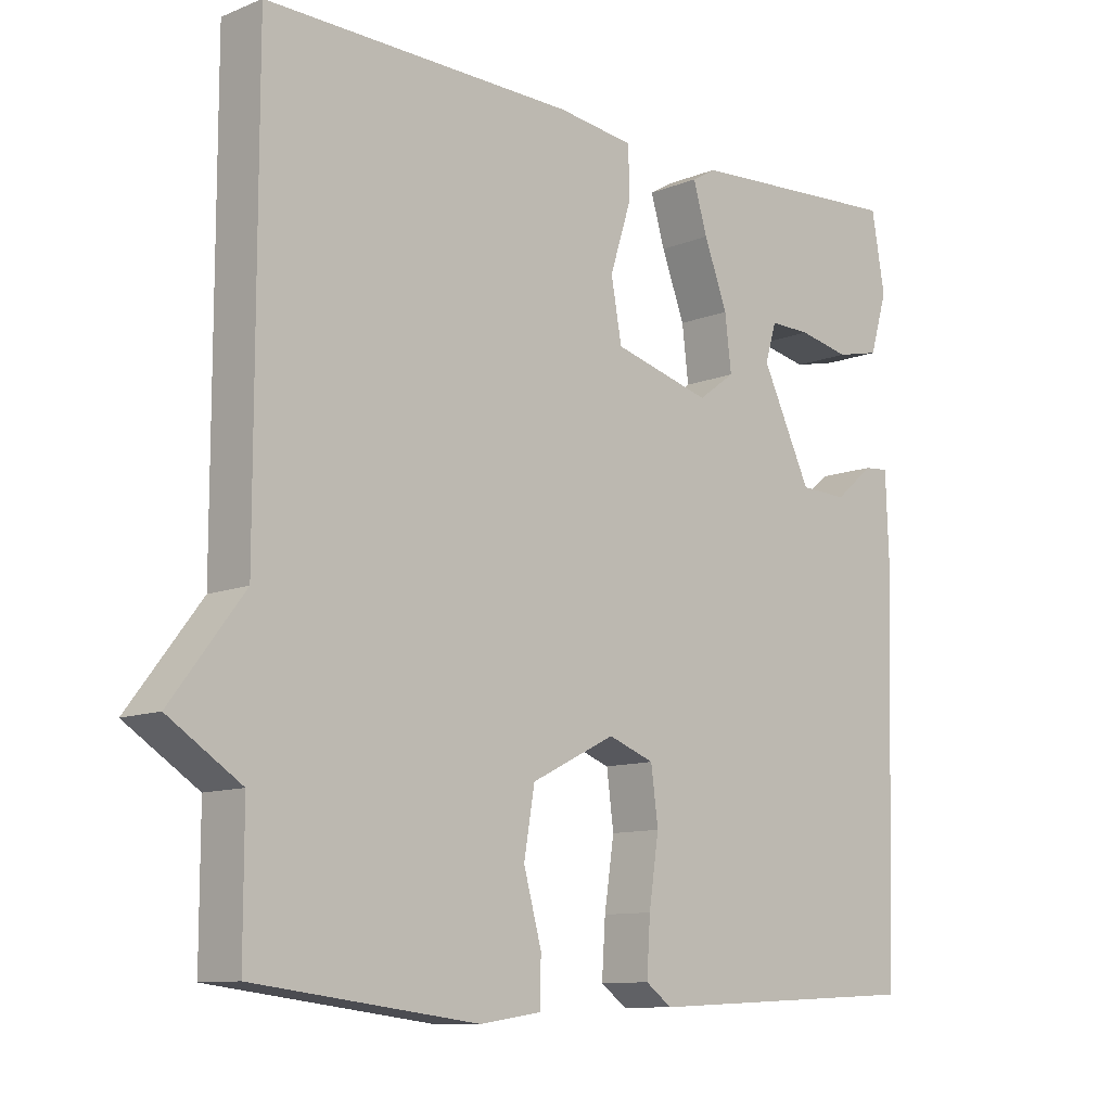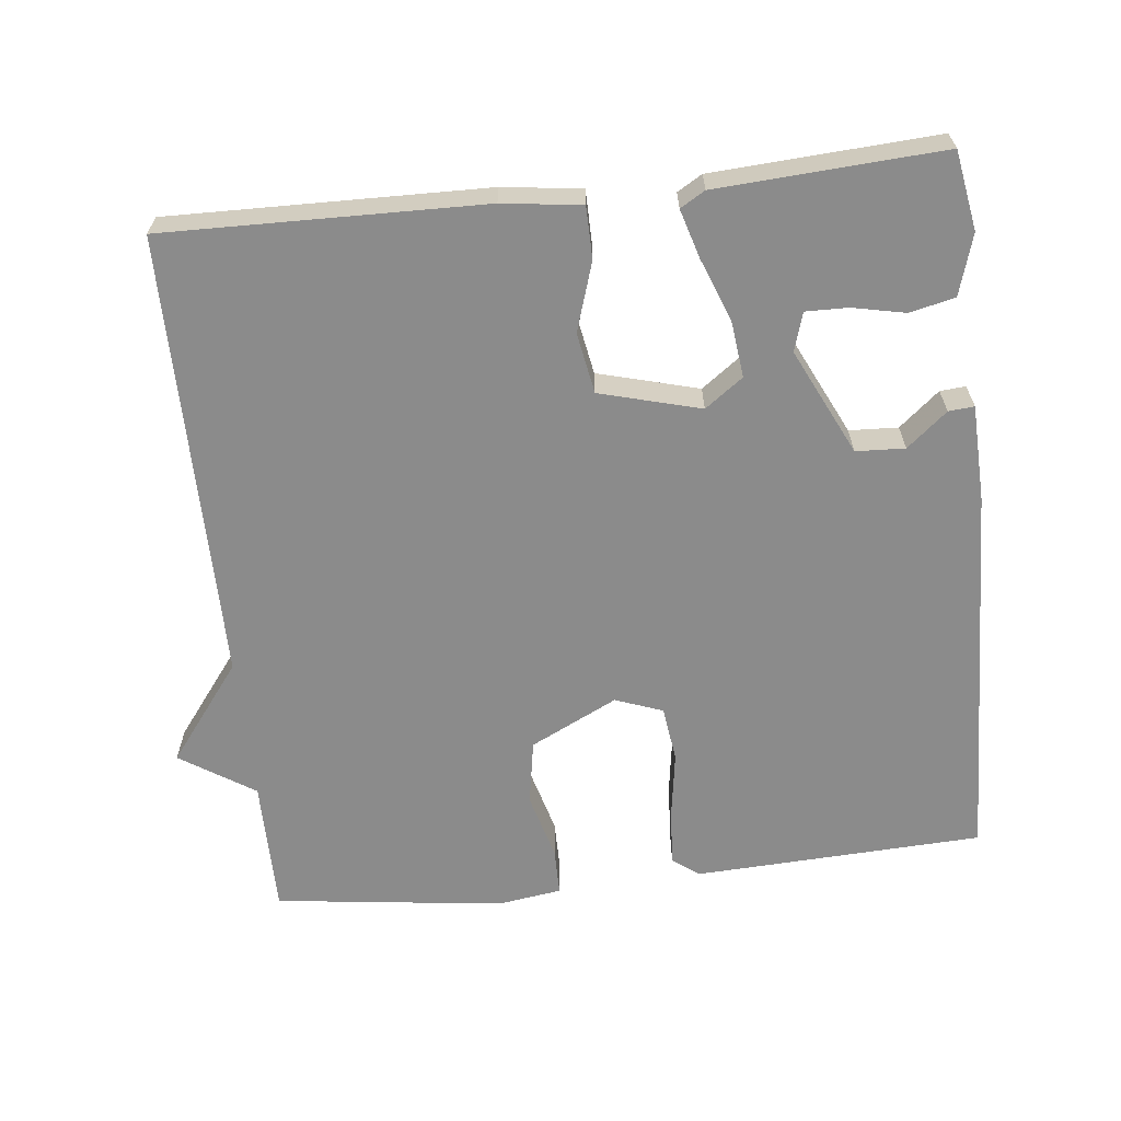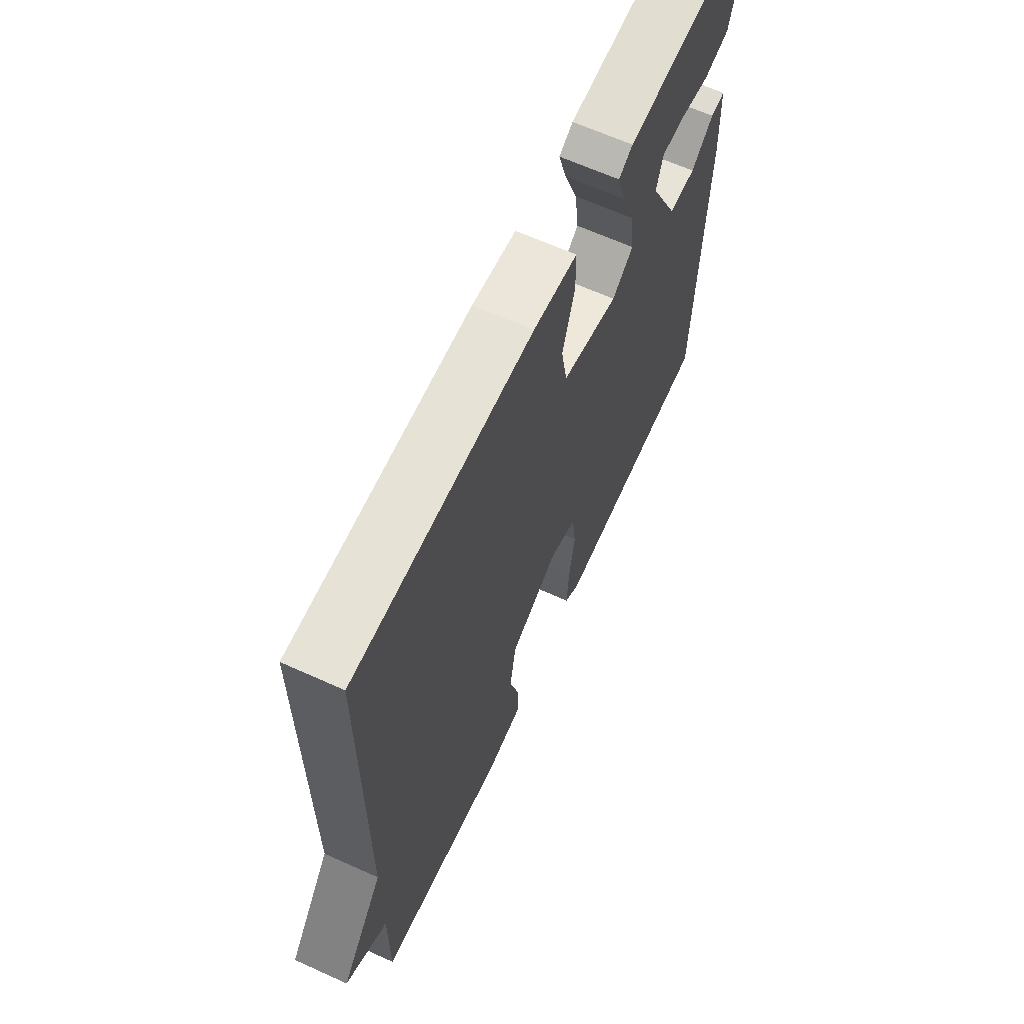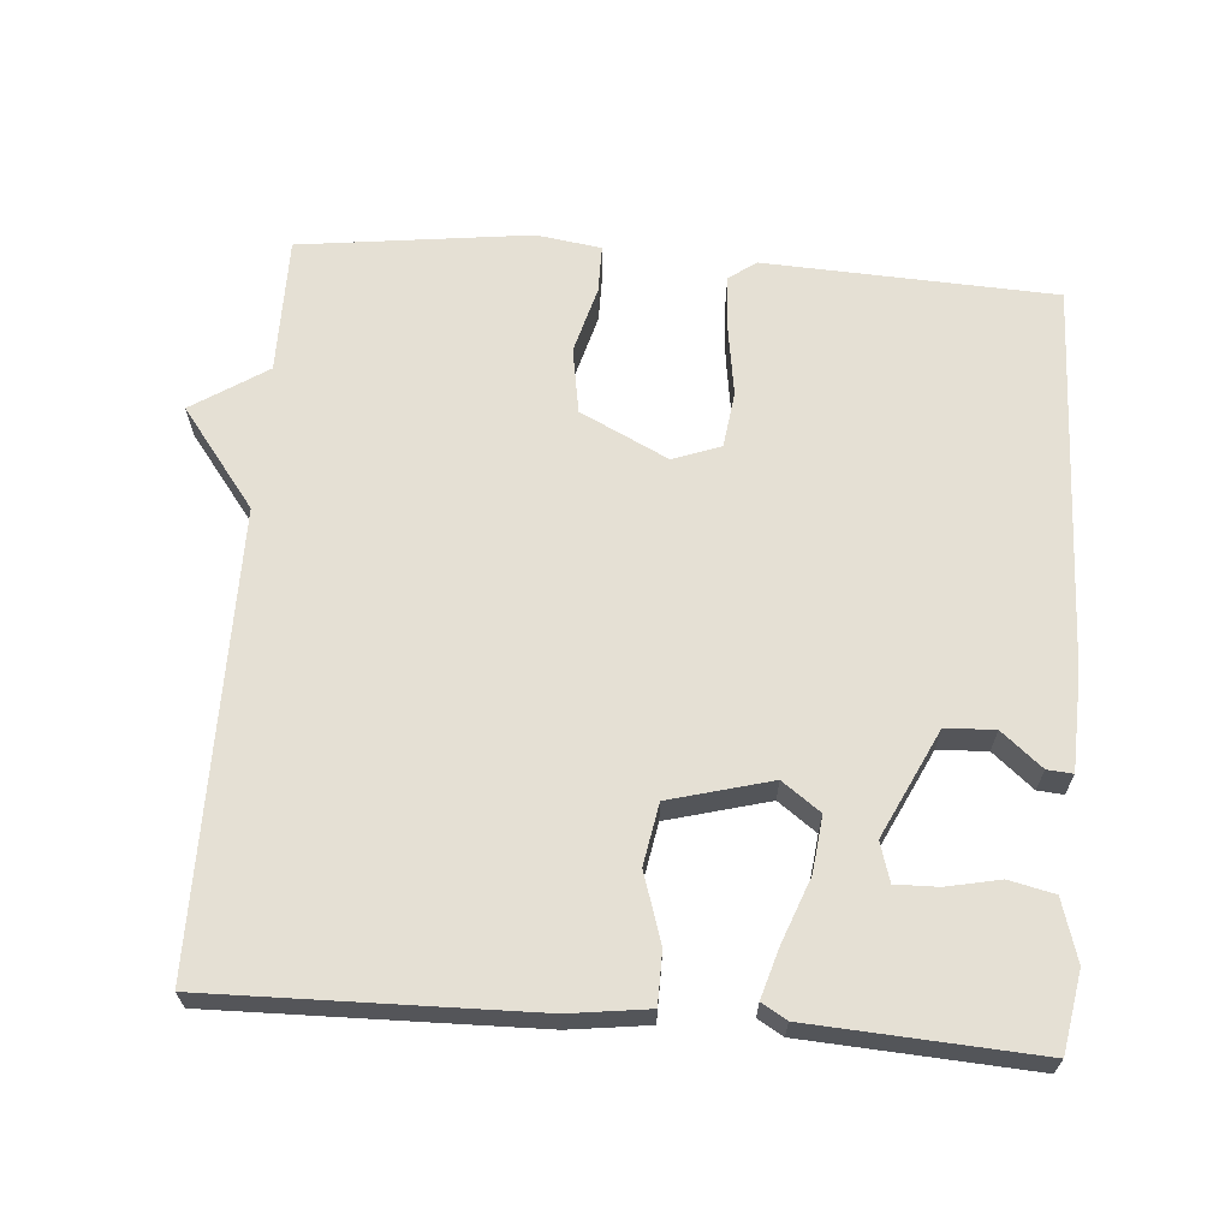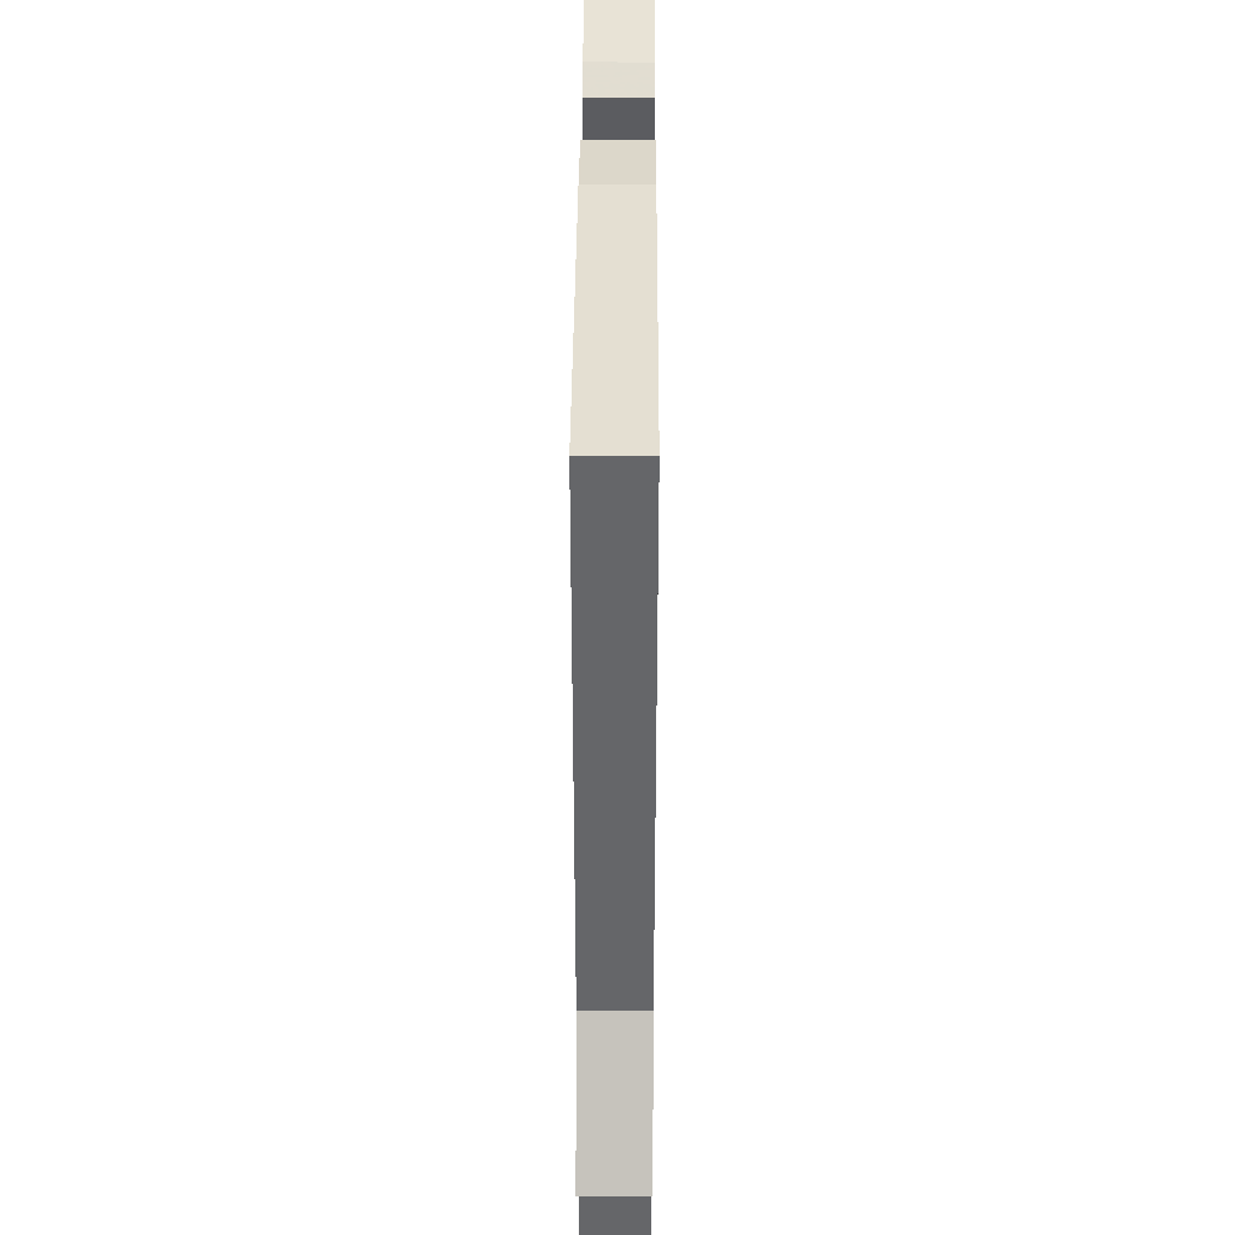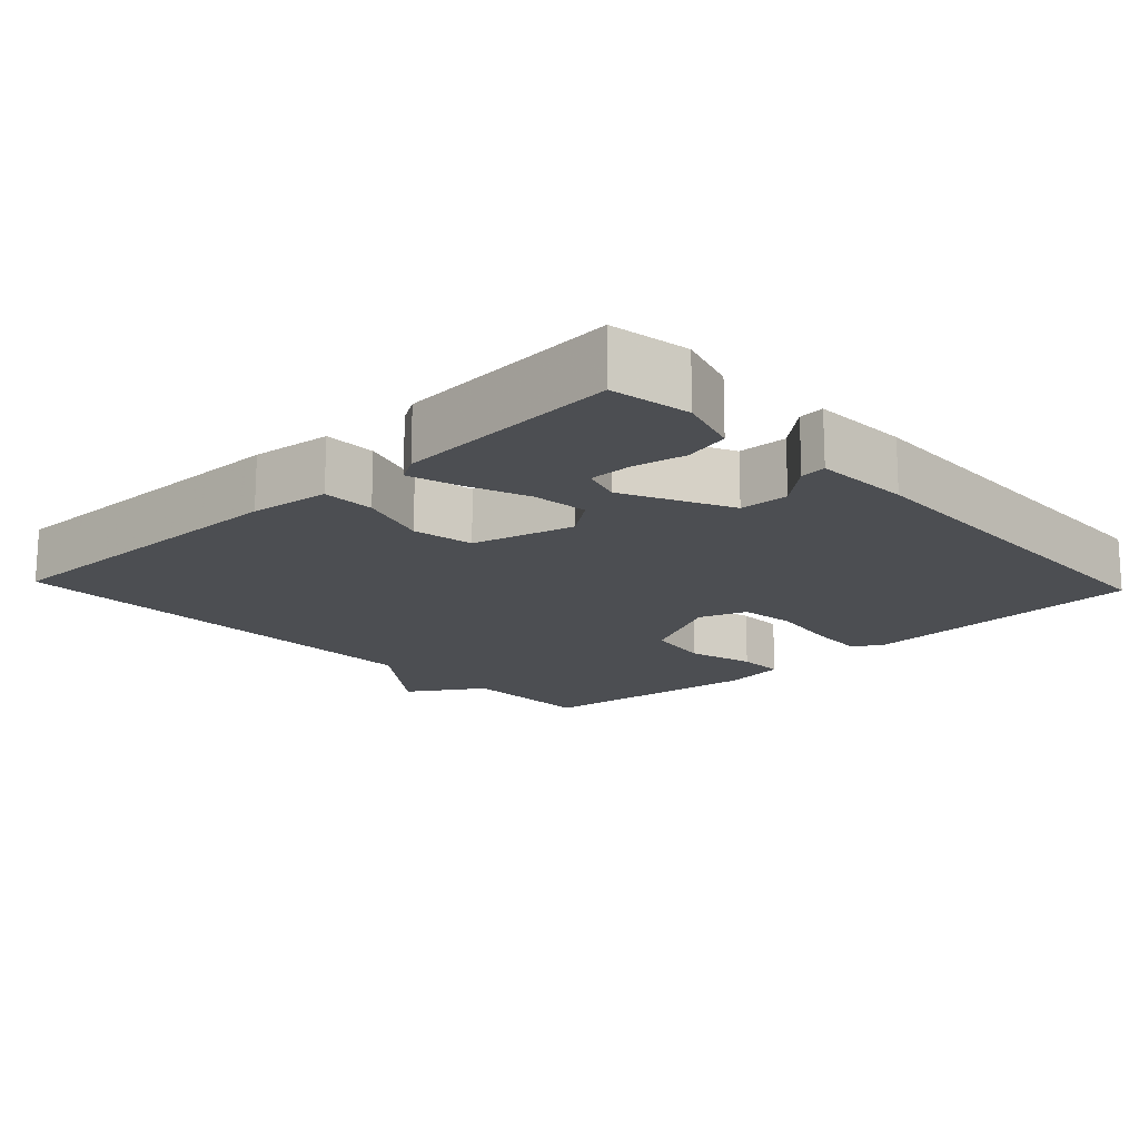
<metadata>
{"format":"obj","ext":"obj","renderer":"f3d","projection":"perspective","resolution":1024,"background":"white","views":[{"elev":-10.5,"azim":-44.6,"up":"+Z"},{"elev":-63.9,"azim":6.2,"up":"+Y"},{"elev":64.8,"azim":-65.5,"up":"+Z"},{"elev":65.4,"azim":4.4,"up":"+Y"},{"elev":38.1,"azim":-89.7,"up":"+Z"},{"elev":-16.5,"azim":43.3,"up":"+Y"}]}
</metadata>
<code>
v -0.5 0.07 -0.5
v -0.5 0.07 -0.314
v -0.602 0.07 -0.248
v -0.5 0.07 -0.114
v -0.5 0.07 0.5
v -0.064 0.07 0.492
v 0.044 0.07 0.478
v 0.045 0.07 0.407
v 0.015 0.07 0.313
v 0.03 0.07 0.23
v 0.168 0.07 0.193
v 0.22 0.07 0.231
v 0.211 0.07 0.307
v 0.178 0.07 0.394
v 0.158 0.07 0.461
v 0.192 0.07 0.481
v 0.5 0.07 0.5
v 0.519 0.07 0.392
v 0.494 0.07 0.309
v 0.432 0.07 0.295
v 0.36 0.07 0.31
v 0.302 0.07 0.311
v 0.286 0.07 0.258
v 0.356 0.07 0.113
v 0.423 0.07 0.11
v 0.478 0.07 0.156
v 0.513 0.07 0.159
v 0.518 0.07 0.027
v 0.5 0.07 -0.5
v 0.104 0.07 -0.519
v 0.067 0.07 -0.492
v 0.072 0.07 -0.415
v 0.086 0.07 -0.322
v 0.076 0.07 -0.246
v 0.011 0.07 -0.222
v -0.108 0.07 -0.281
v -0.123 0.07 -0.37
v -0.098 0.07 -0.461
v -0.098 0.07 -0.526
v -0.186 0.07 -0.539
v -0.5 0 -0.5
v -0.5 0 -0.314
v -0.602 0 -0.248
v -0.5 0 -0.114
v -0.5 0 0.5
v -0.064 0 0.492
v 0.044 0 0.478
v 0.045 0 0.407
v 0.015 0 0.313
v 0.03 0 0.23
v 0.168 0 0.193
v 0.22 0 0.231
v 0.211 0 0.307
v 0.178 0 0.394
v 0.158 0 0.461
v 0.192 0 0.481
v 0.5 0 0.5
v 0.519 0 0.392
v 0.494 0 0.309
v 0.432 0 0.295
v 0.36 0 0.31
v 0.302 0 0.311
v 0.286 0 0.258
v 0.356 0 0.113
v 0.423 0 0.11
v 0.478 0 0.156
v 0.513 0 0.159
v 0.518 0 0.027
v 0.5 0 -0.5
v 0.104 0 -0.519
v 0.067 0 -0.492
v 0.072 0 -0.415
v 0.086 0 -0.322
v 0.076 0 -0.246
v 0.011 0 -0.222
v -0.108 0 -0.281
v -0.123 0 -0.37
v -0.098 0 -0.461
v -0.098 0 -0.526
v -0.186 0 -0.539
f 40 1 2
f 39 40 2
f 38 39 2
f 37 38 2
f 2 3 4
f 37 2 4
f 36 37 4
f 4 5 6
f 36 4 6
f 35 36 6
f 34 35 6
f 31 32 33
f 30 31 33
f 29 30 33
f 28 29 33
f 27 28 33
f 26 27 33
f 25 26 33
f 24 25 33 34
f 23 24 34
f 22 23 34
f 19 20 21
f 18 19 21
f 17 18 21
f 16 17 21
f 15 16 21
f 14 15 21
f 14 21 22
f 13 14 22
f 12 13 22
f 6 7 8 9
f 6 9 10
f 34 6 10
f 12 22 34
f 11 12 34
f 10 11 34
f 42 41 80
f 42 80 79
f 42 79 78
f 42 78 77
f 44 43 42
f 44 42 77
f 44 77 76
f 46 45 44
f 46 44 76
f 46 76 75
f 46 75 74
f 73 72 71
f 73 71 70
f 73 70 69
f 73 69 68
f 73 68 67
f 73 67 66
f 73 66 65
f 74 73 65 64
f 74 64 63
f 74 63 62
f 61 60 59
f 61 59 58
f 61 58 57
f 61 57 56
f 61 56 55
f 61 55 54
f 62 61 54
f 62 54 53
f 62 53 52
f 49 48 47 46
f 50 49 46
f 50 46 74
f 74 62 52
f 74 52 51
f 74 51 50
f 1 41 42 2
f 2 42 43 3
f 3 43 44 4
f 4 44 45 5
f 5 45 46 6
f 6 46 47 7
f 7 47 48 8
f 8 48 49 9
f 9 49 50 10
f 10 50 51 11
f 11 51 52 12
f 12 52 53 13
f 13 53 54 14
f 14 54 55 15
f 15 55 56 16
f 16 56 57 17
f 17 57 58 18
f 18 58 59 19
f 19 59 60 20
f 20 60 61 21
f 21 61 62 22
f 22 62 63 23
f 23 63 64 24
f 24 64 65 25
f 25 65 66 26
f 26 66 67 27
f 27 67 68 28
f 28 68 69 29
f 29 69 70 30
f 30 70 71 31
f 31 71 72 32
f 32 72 73 33
f 33 73 74 34
f 34 74 75 35
f 35 75 76 36
f 36 76 77 37
f 37 77 78 38
f 38 78 79 39
f 39 79 80 40
f 40 80 41 1

</code>
